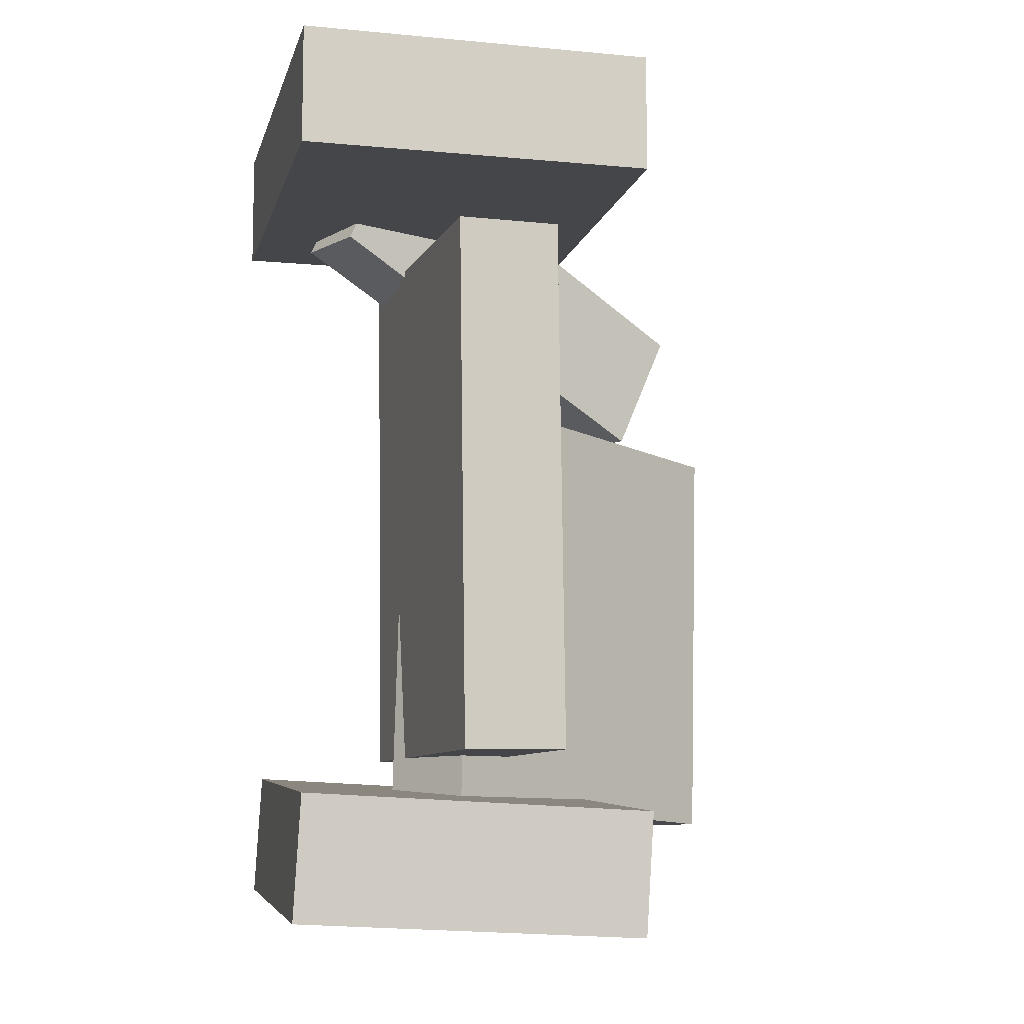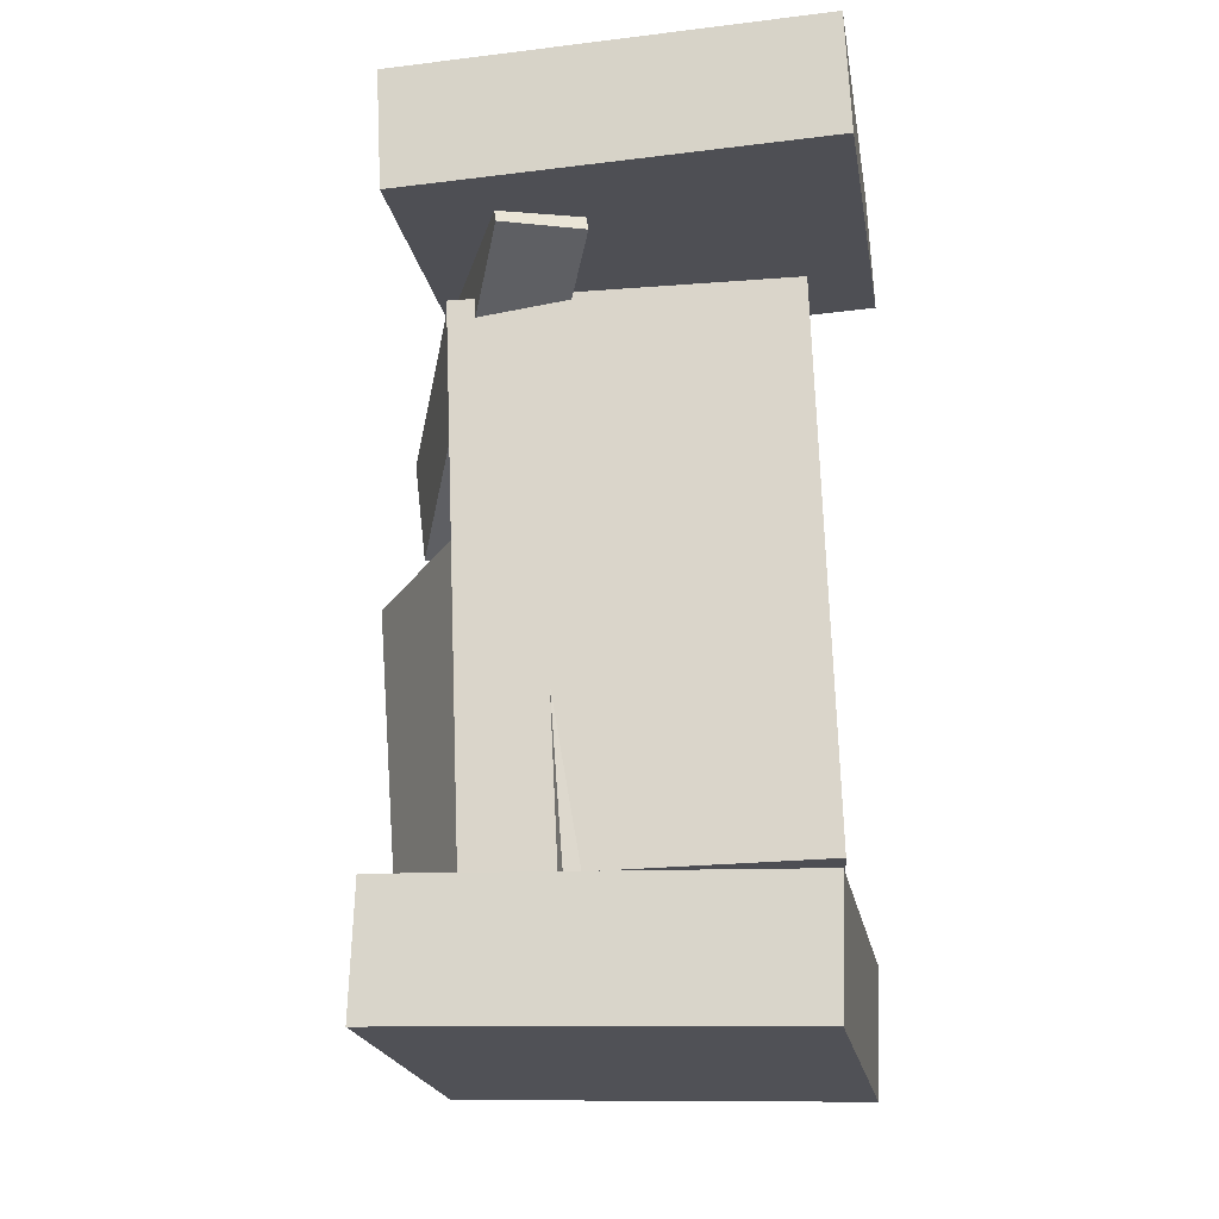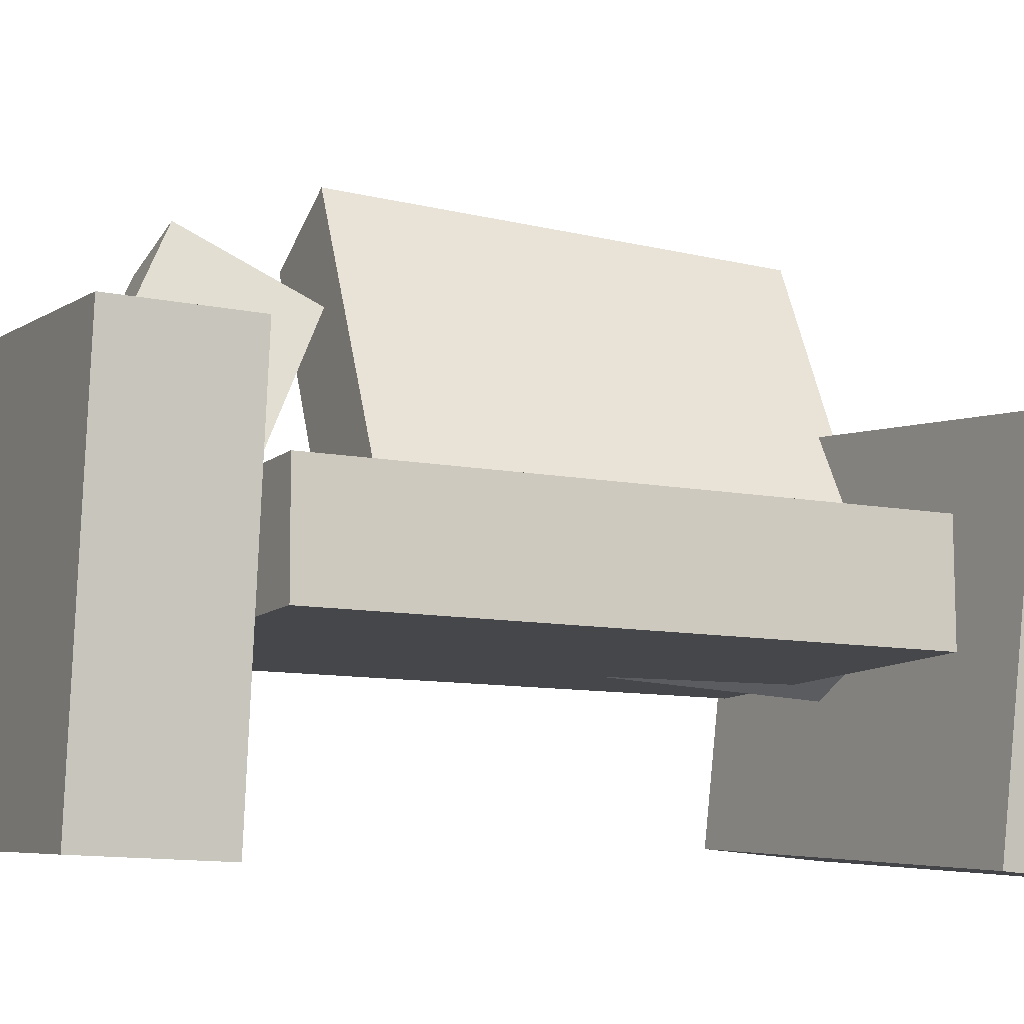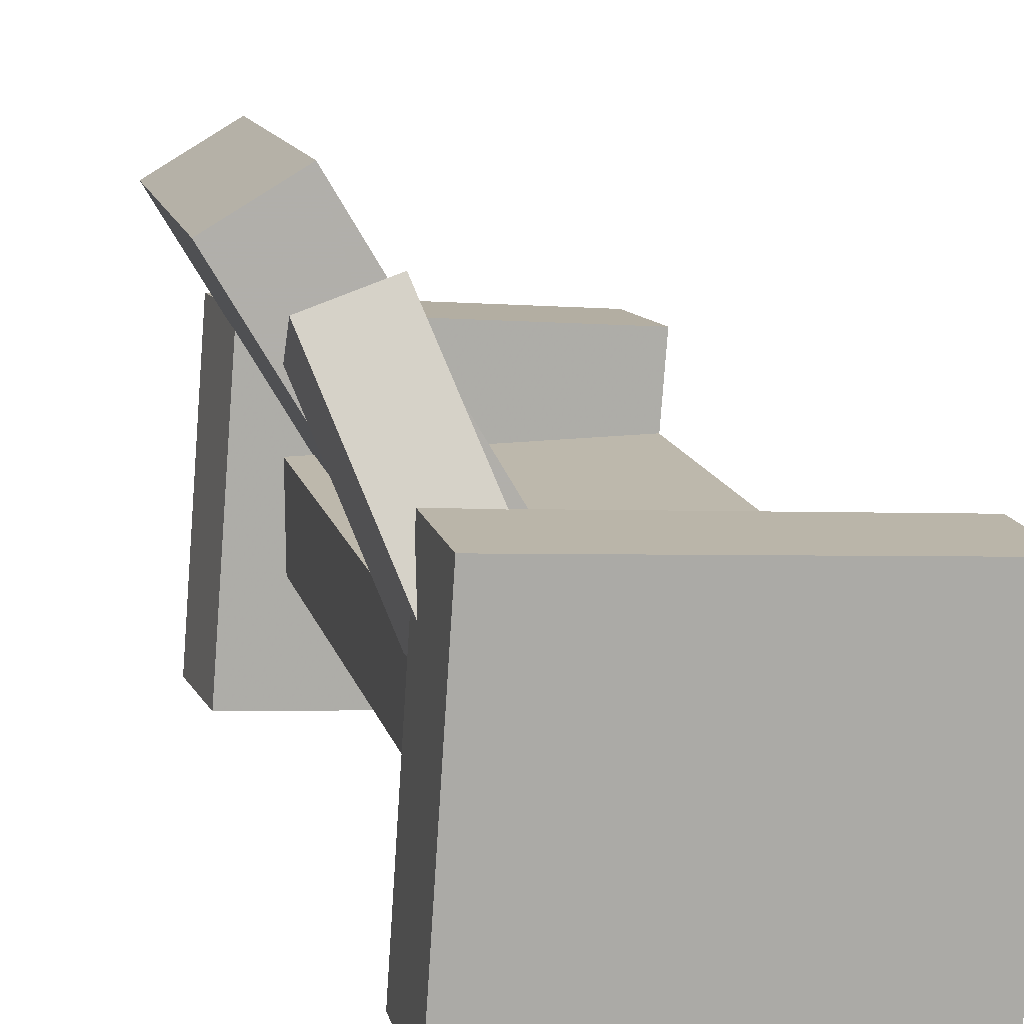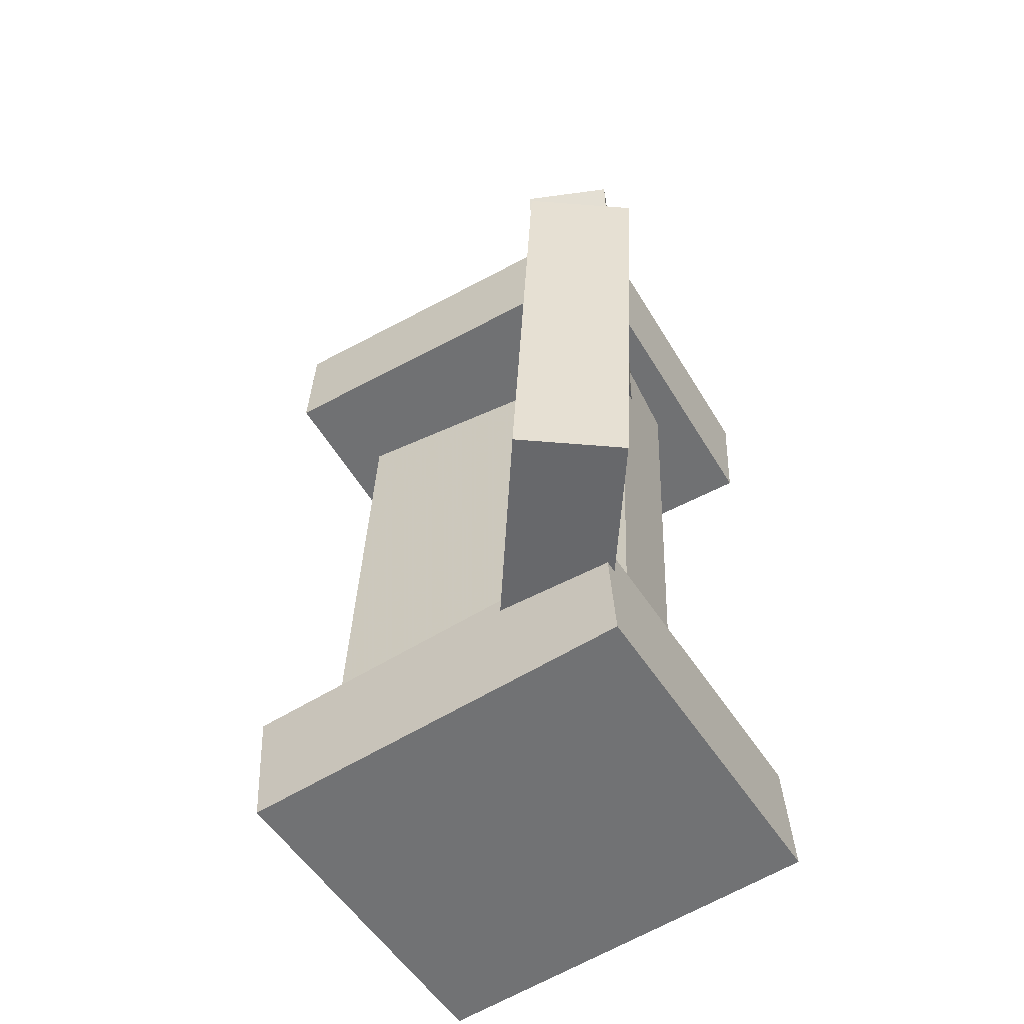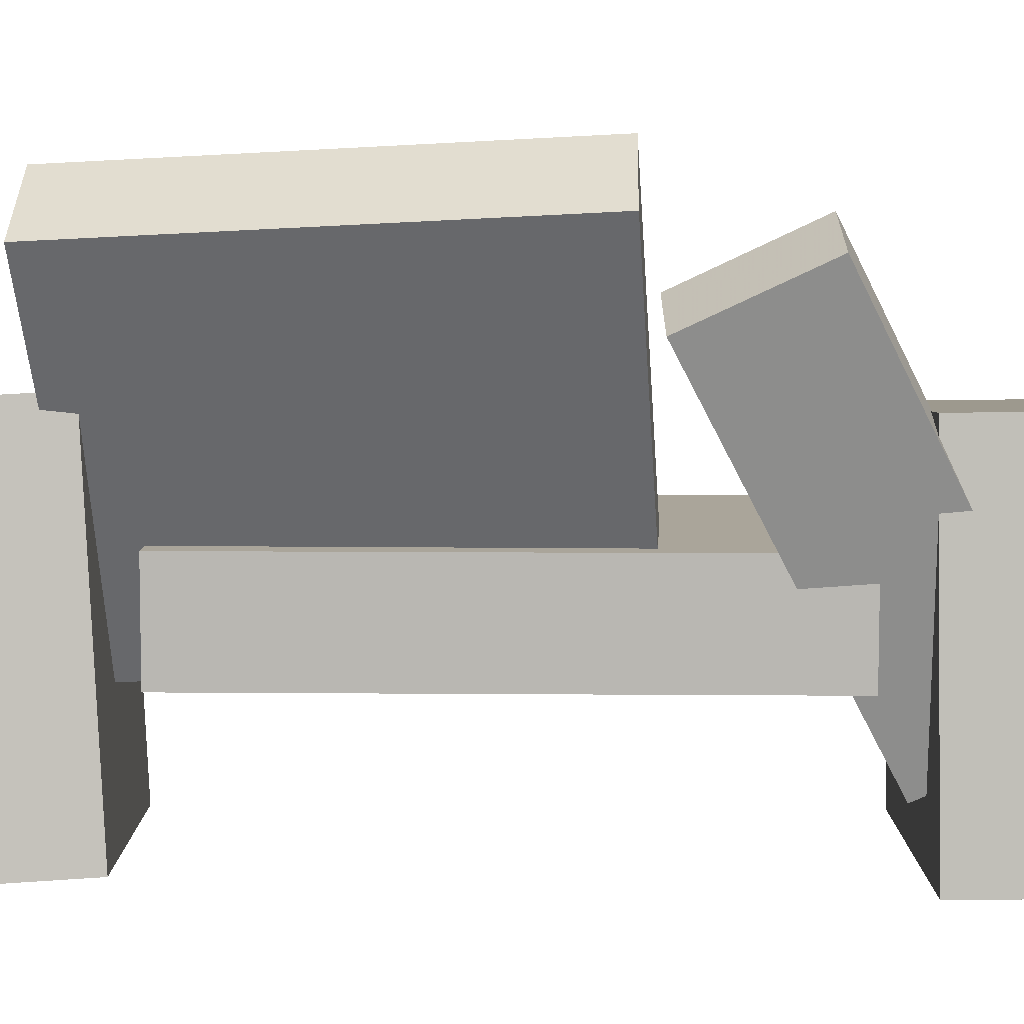
<metadata>
{"format":"obj","ext":"obj","renderer":"f3d","projection":"perspective","resolution":1024,"background":"white","views":[{"elev":-6.9,"azim":72.2,"up":"+Z"},{"elev":-17.5,"azim":4.8,"up":"+Z"},{"elev":-10.1,"azim":60.6,"up":"+Y"},{"elev":14.8,"azim":-16.3,"up":"+Y"},{"elev":-57.3,"azim":-153.4,"up":"+Z"},{"elev":7.4,"azim":-91.1,"up":"+Y"}]}
</metadata>
<code>
v -0.1576 -0.1938 0.2595
v -0.1624 -0.1925 0.3581
v -0.1368 0.09739 0.2566
v -0.1417 0.09873 0.3552
v 0.183 -0.2179 0.2767
v 0.1782 -0.2166 0.3753
v 0.2038 0.07325 0.2738
v 0.1989 0.07459 0.3724
f 1.0 7.0 5.0
f 1.0 3.0 7.0
f 1.0 4.0 3.0
f 1.0 2.0 4.0
f 3.0 8.0 7.0
f 3.0 4.0 8.0
f 5.0 7.0 8.0
f 5.0 8.0 6.0
f 1.0 5.0 6.0
f 1.0 6.0 2.0
f 2.0 6.0 8.0
f 2.0 8.0 4.0
v -0.07721 -0.1054 -0.3078
v -0.07485 -0.1083 -0.2742
v -0.06734 -0.05152 -0.3039
v -0.06497 -0.05438 -0.2703
v -0.0357 -0.1128 -0.3113
v -0.03334 -0.1156 -0.2777
v -0.02583 -0.05887 -0.3075
v -0.02346 -0.06173 -0.2738
f 9.0 15.0 13.0
f 9.0 11.0 15.0
f 9.0 12.0 11.0
f 9.0 10.0 12.0
f 11.0 16.0 15.0
f 11.0 12.0 16.0
f 13.0 15.0 16.0
f 13.0 16.0 14.0
f 9.0 13.0 14.0
f 9.0 14.0 10.0
f 10.0 14.0 16.0
f 10.0 16.0 12.0
v -0.05867 -0.06551 0.09993
v 0.0151 -0.02271 0.1035
v -0.2226 0.2194 0.0725
v -0.1489 0.2622 0.07609
v -0.0306 -0.08385 -0.2583
v 0.04317 -0.04104 -0.2547
v -0.1946 0.201 -0.2857
v -0.1208 0.2438 -0.2821
f 17.0 23.0 21.0
f 17.0 19.0 23.0
f 17.0 20.0 19.0
f 17.0 18.0 20.0
f 19.0 24.0 23.0
f 19.0 20.0 24.0
f 21.0 23.0 24.0
f 21.0 24.0 22.0
f 17.0 21.0 22.0
f 17.0 22.0 18.0
f 18.0 22.0 24.0
f 18.0 24.0 20.0
v -0.1652 -0.1815 -0.3399
v -0.1622 -0.1761 -0.2375
v -0.1379 0.1061 -0.356
v -0.1349 0.1116 -0.2536
v 0.1581 -0.2126 -0.3478
v 0.1611 -0.2072 -0.2453
v 0.1854 0.07503 -0.3639
v 0.1884 0.08047 -0.2614
f 25.0 31.0 29.0
f 25.0 27.0 31.0
f 25.0 28.0 27.0
f 25.0 26.0 28.0
f 27.0 32.0 31.0
f 27.0 28.0 32.0
f 29.0 31.0 32.0
f 29.0 32.0 30.0
f 25.0 29.0 30.0
f 25.0 30.0 26.0
f 26.0 30.0 32.0
f 26.0 32.0 28.0
v -0.01209 -0.1312 0.2525
v -0.07854 -0.153 0.2516
v -0.1077 0.1672 0.09283
v -0.1741 0.1455 0.09192
v -0.02959 -0.08211 0.3548
v -0.09604 -0.1039 0.3539
v -0.1252 0.2164 0.1952
v -0.1916 0.1946 0.1943
f 33.0 39.0 37.0
f 33.0 35.0 39.0
f 33.0 36.0 35.0
f 33.0 34.0 36.0
f 35.0 40.0 39.0
f 35.0 36.0 40.0
f 37.0 39.0 40.0
f 37.0 40.0 38.0
f 33.0 37.0 38.0
f 33.0 38.0 34.0
f 34.0 38.0 40.0
f 34.0 40.0 36.0
v -0.1097 0.01199 -0.2212
v -0.1094 -0.07482 -0.2213
v -0.1262 0.01138 0.225
v -0.1258 -0.07542 0.2249
v 0.1645 0.01303 -0.2111
v 0.1649 -0.07377 -0.2112
v 0.1481 0.01243 0.2351
v 0.1484 -0.07437 0.235
f 41.0 47.0 45.0
f 41.0 43.0 47.0
f 41.0 44.0 43.0
f 41.0 42.0 44.0
f 43.0 48.0 47.0
f 43.0 44.0 48.0
f 45.0 47.0 48.0
f 45.0 48.0 46.0
f 41.0 45.0 46.0
f 41.0 46.0 42.0
f 42.0 46.0 48.0
f 42.0 48.0 44.0

</code>
